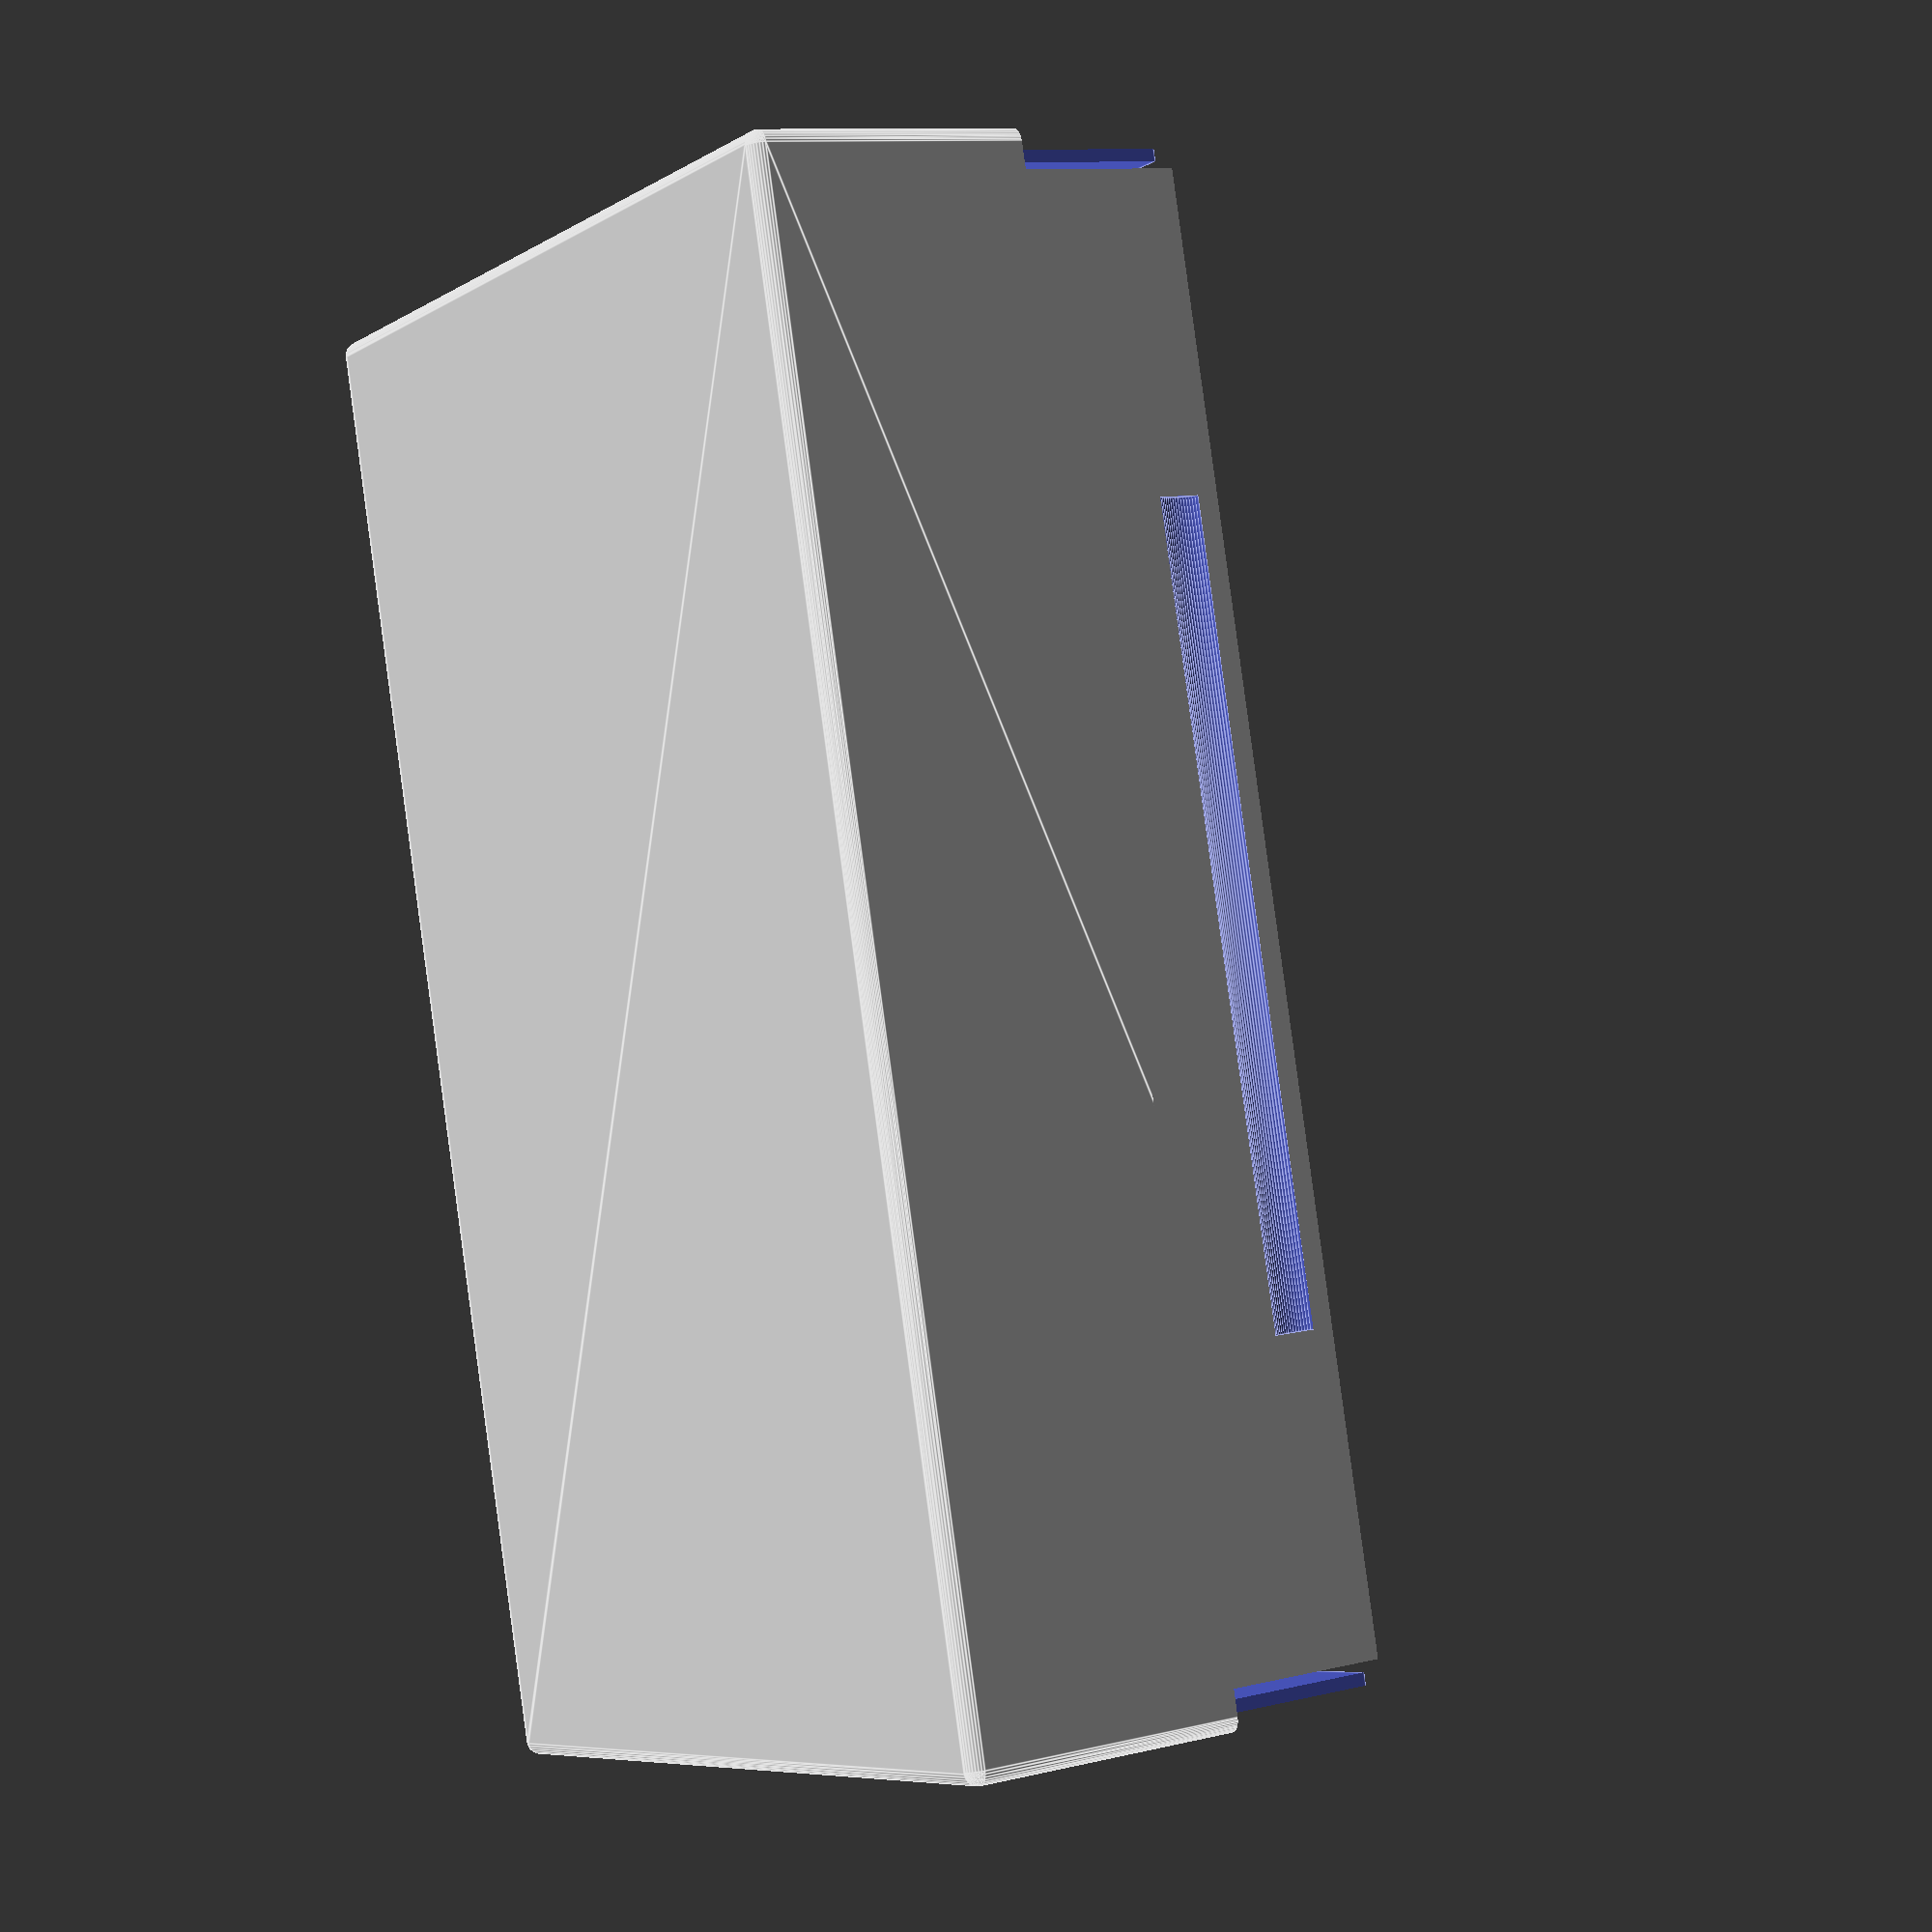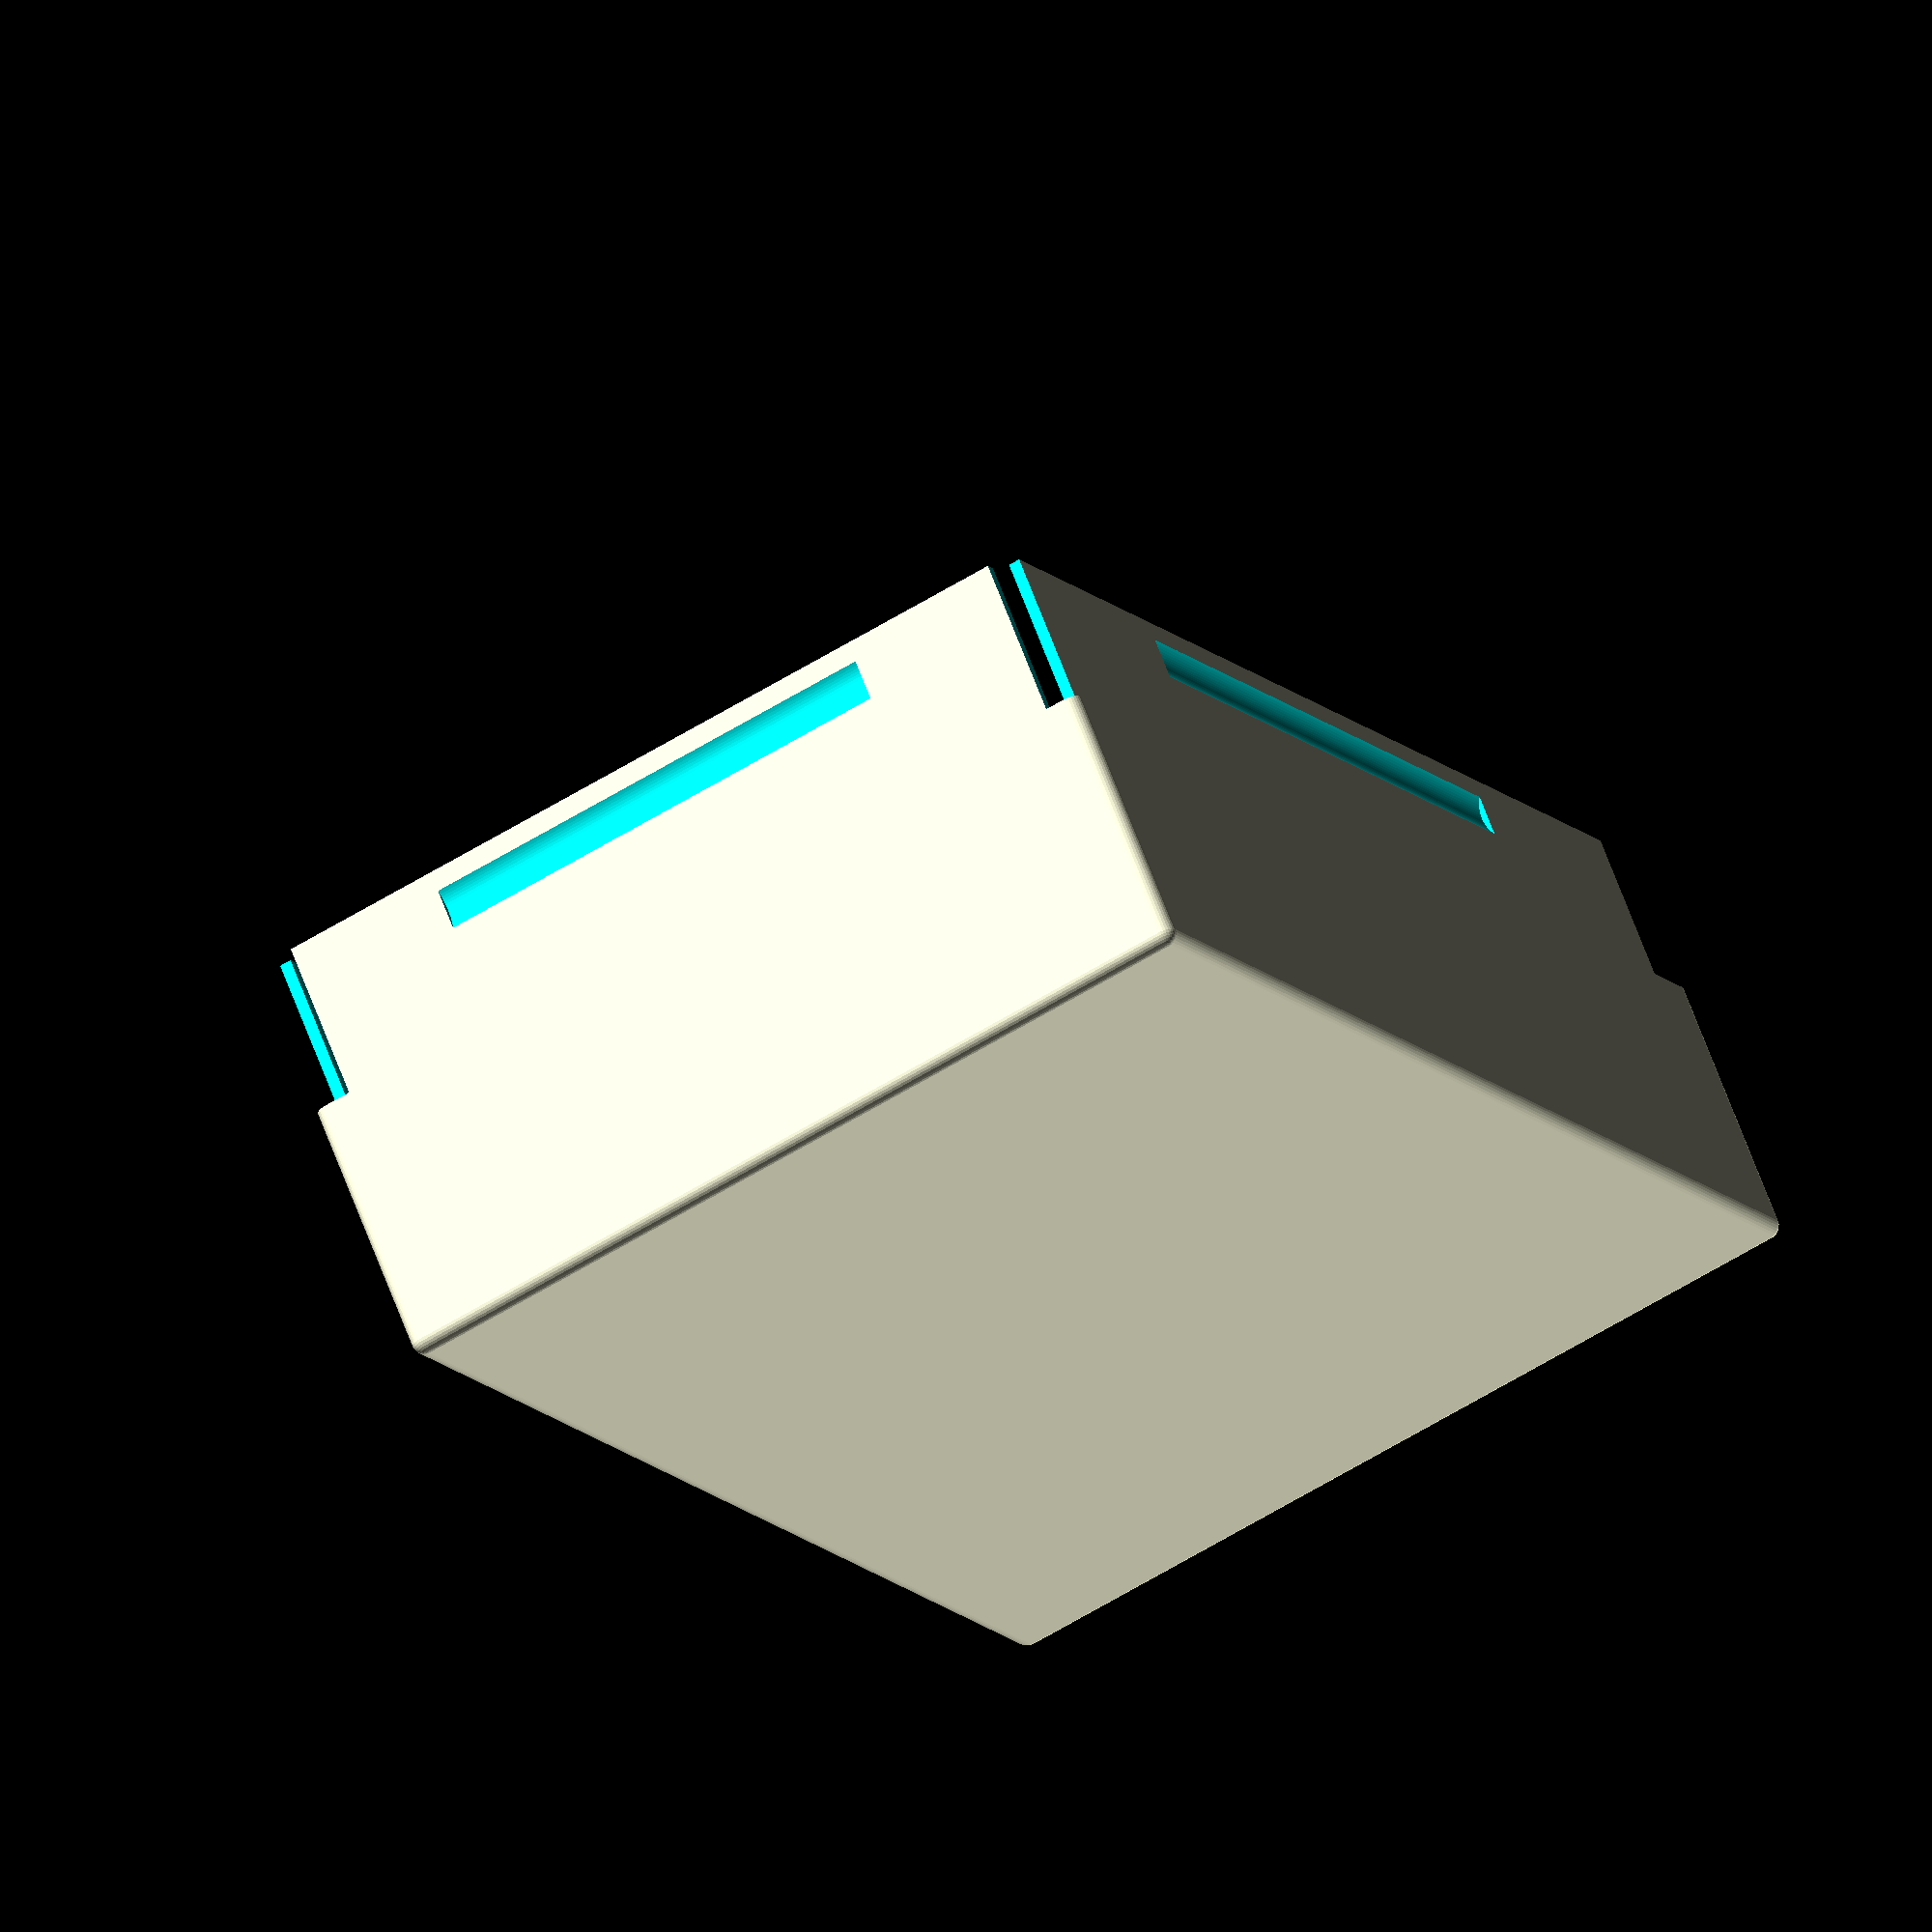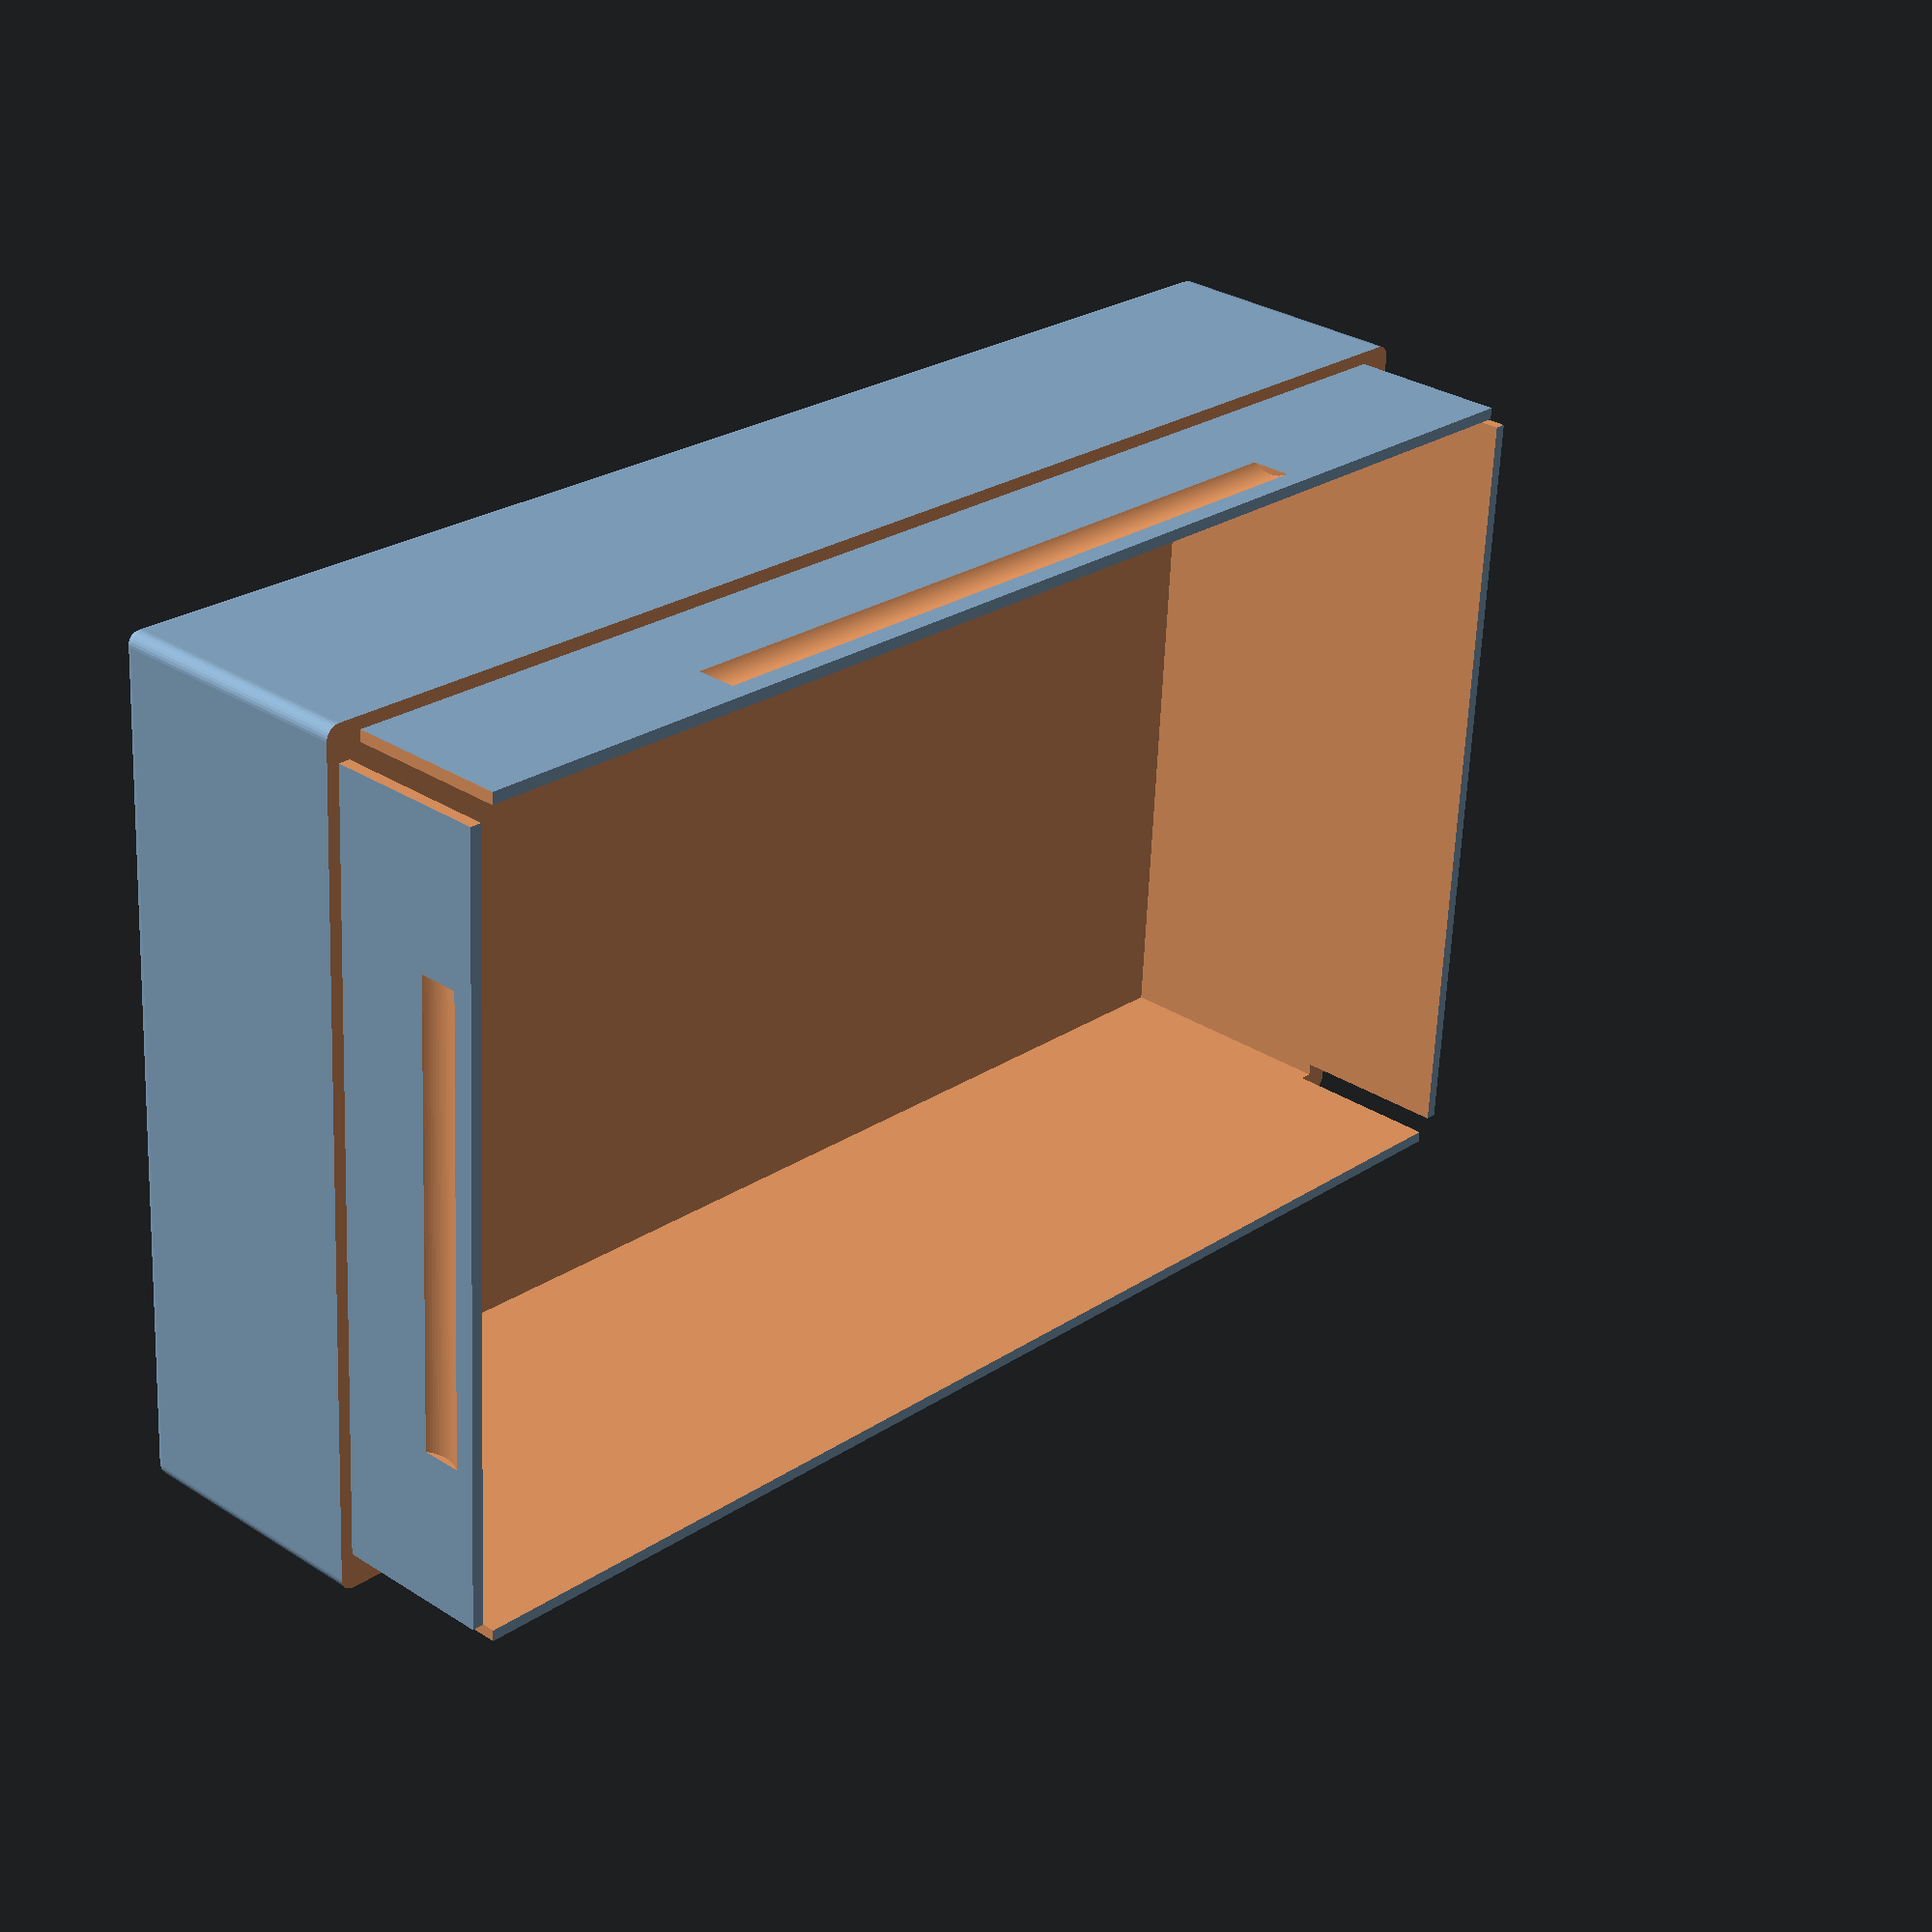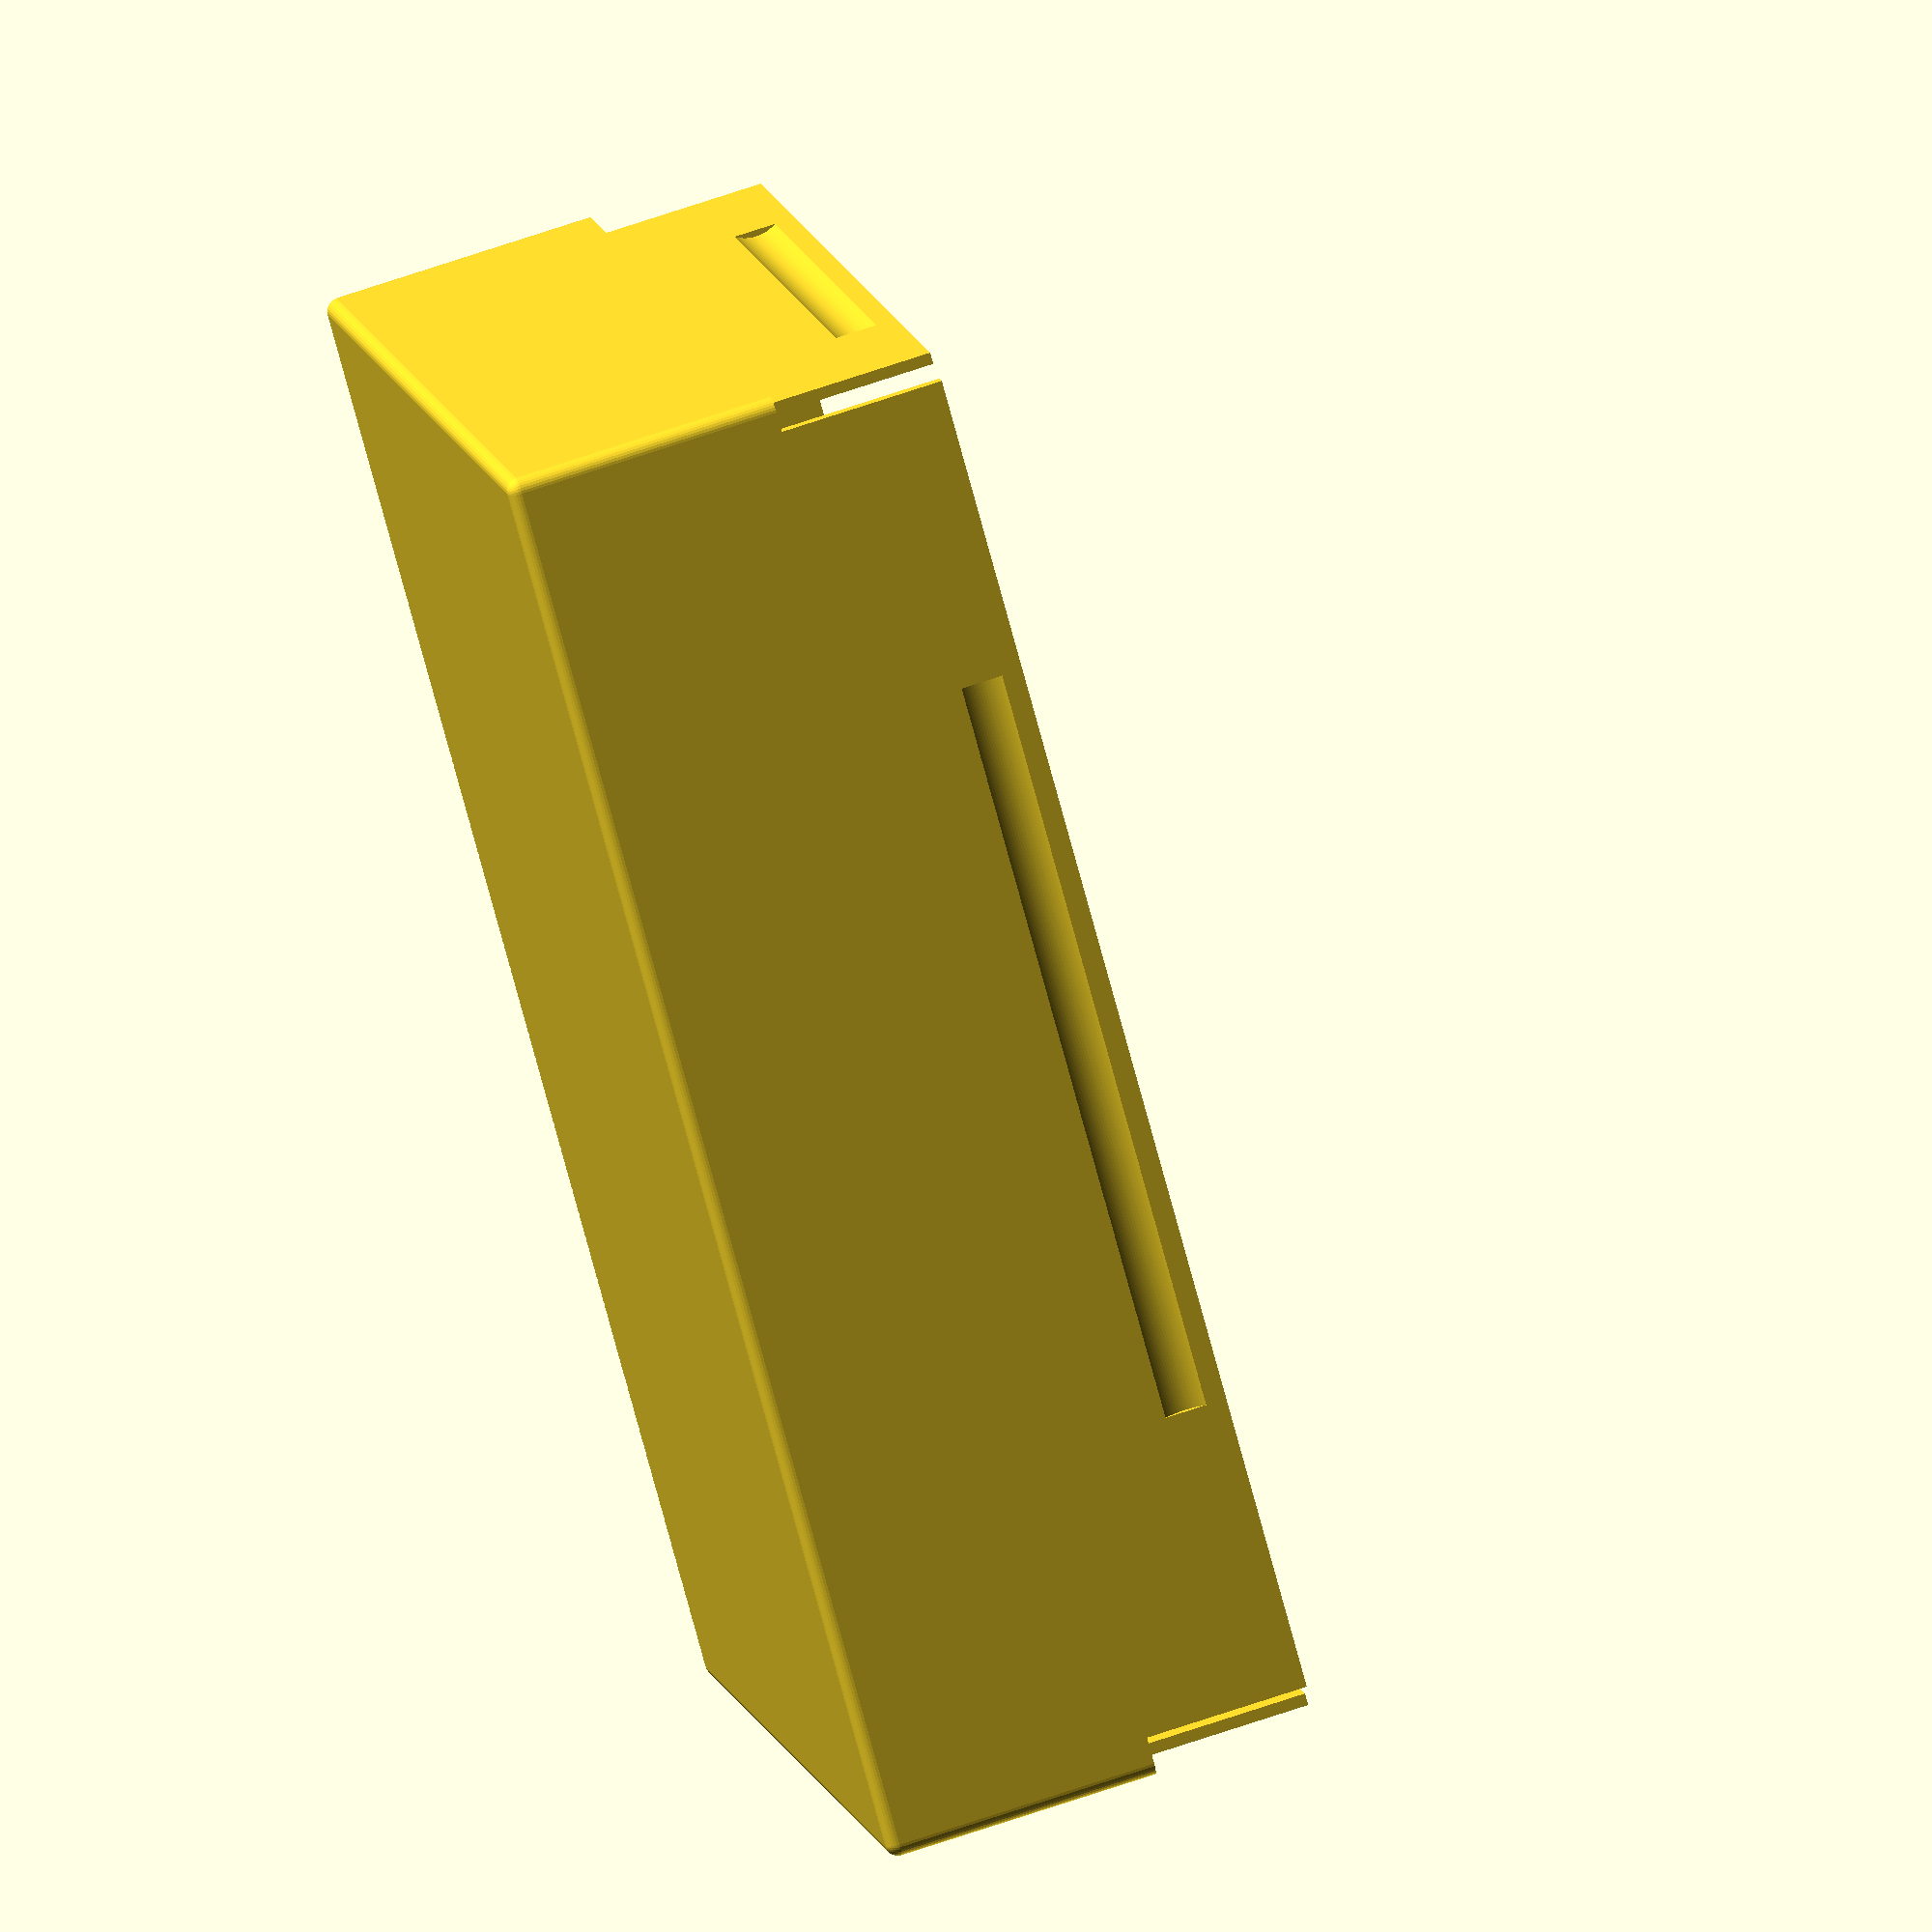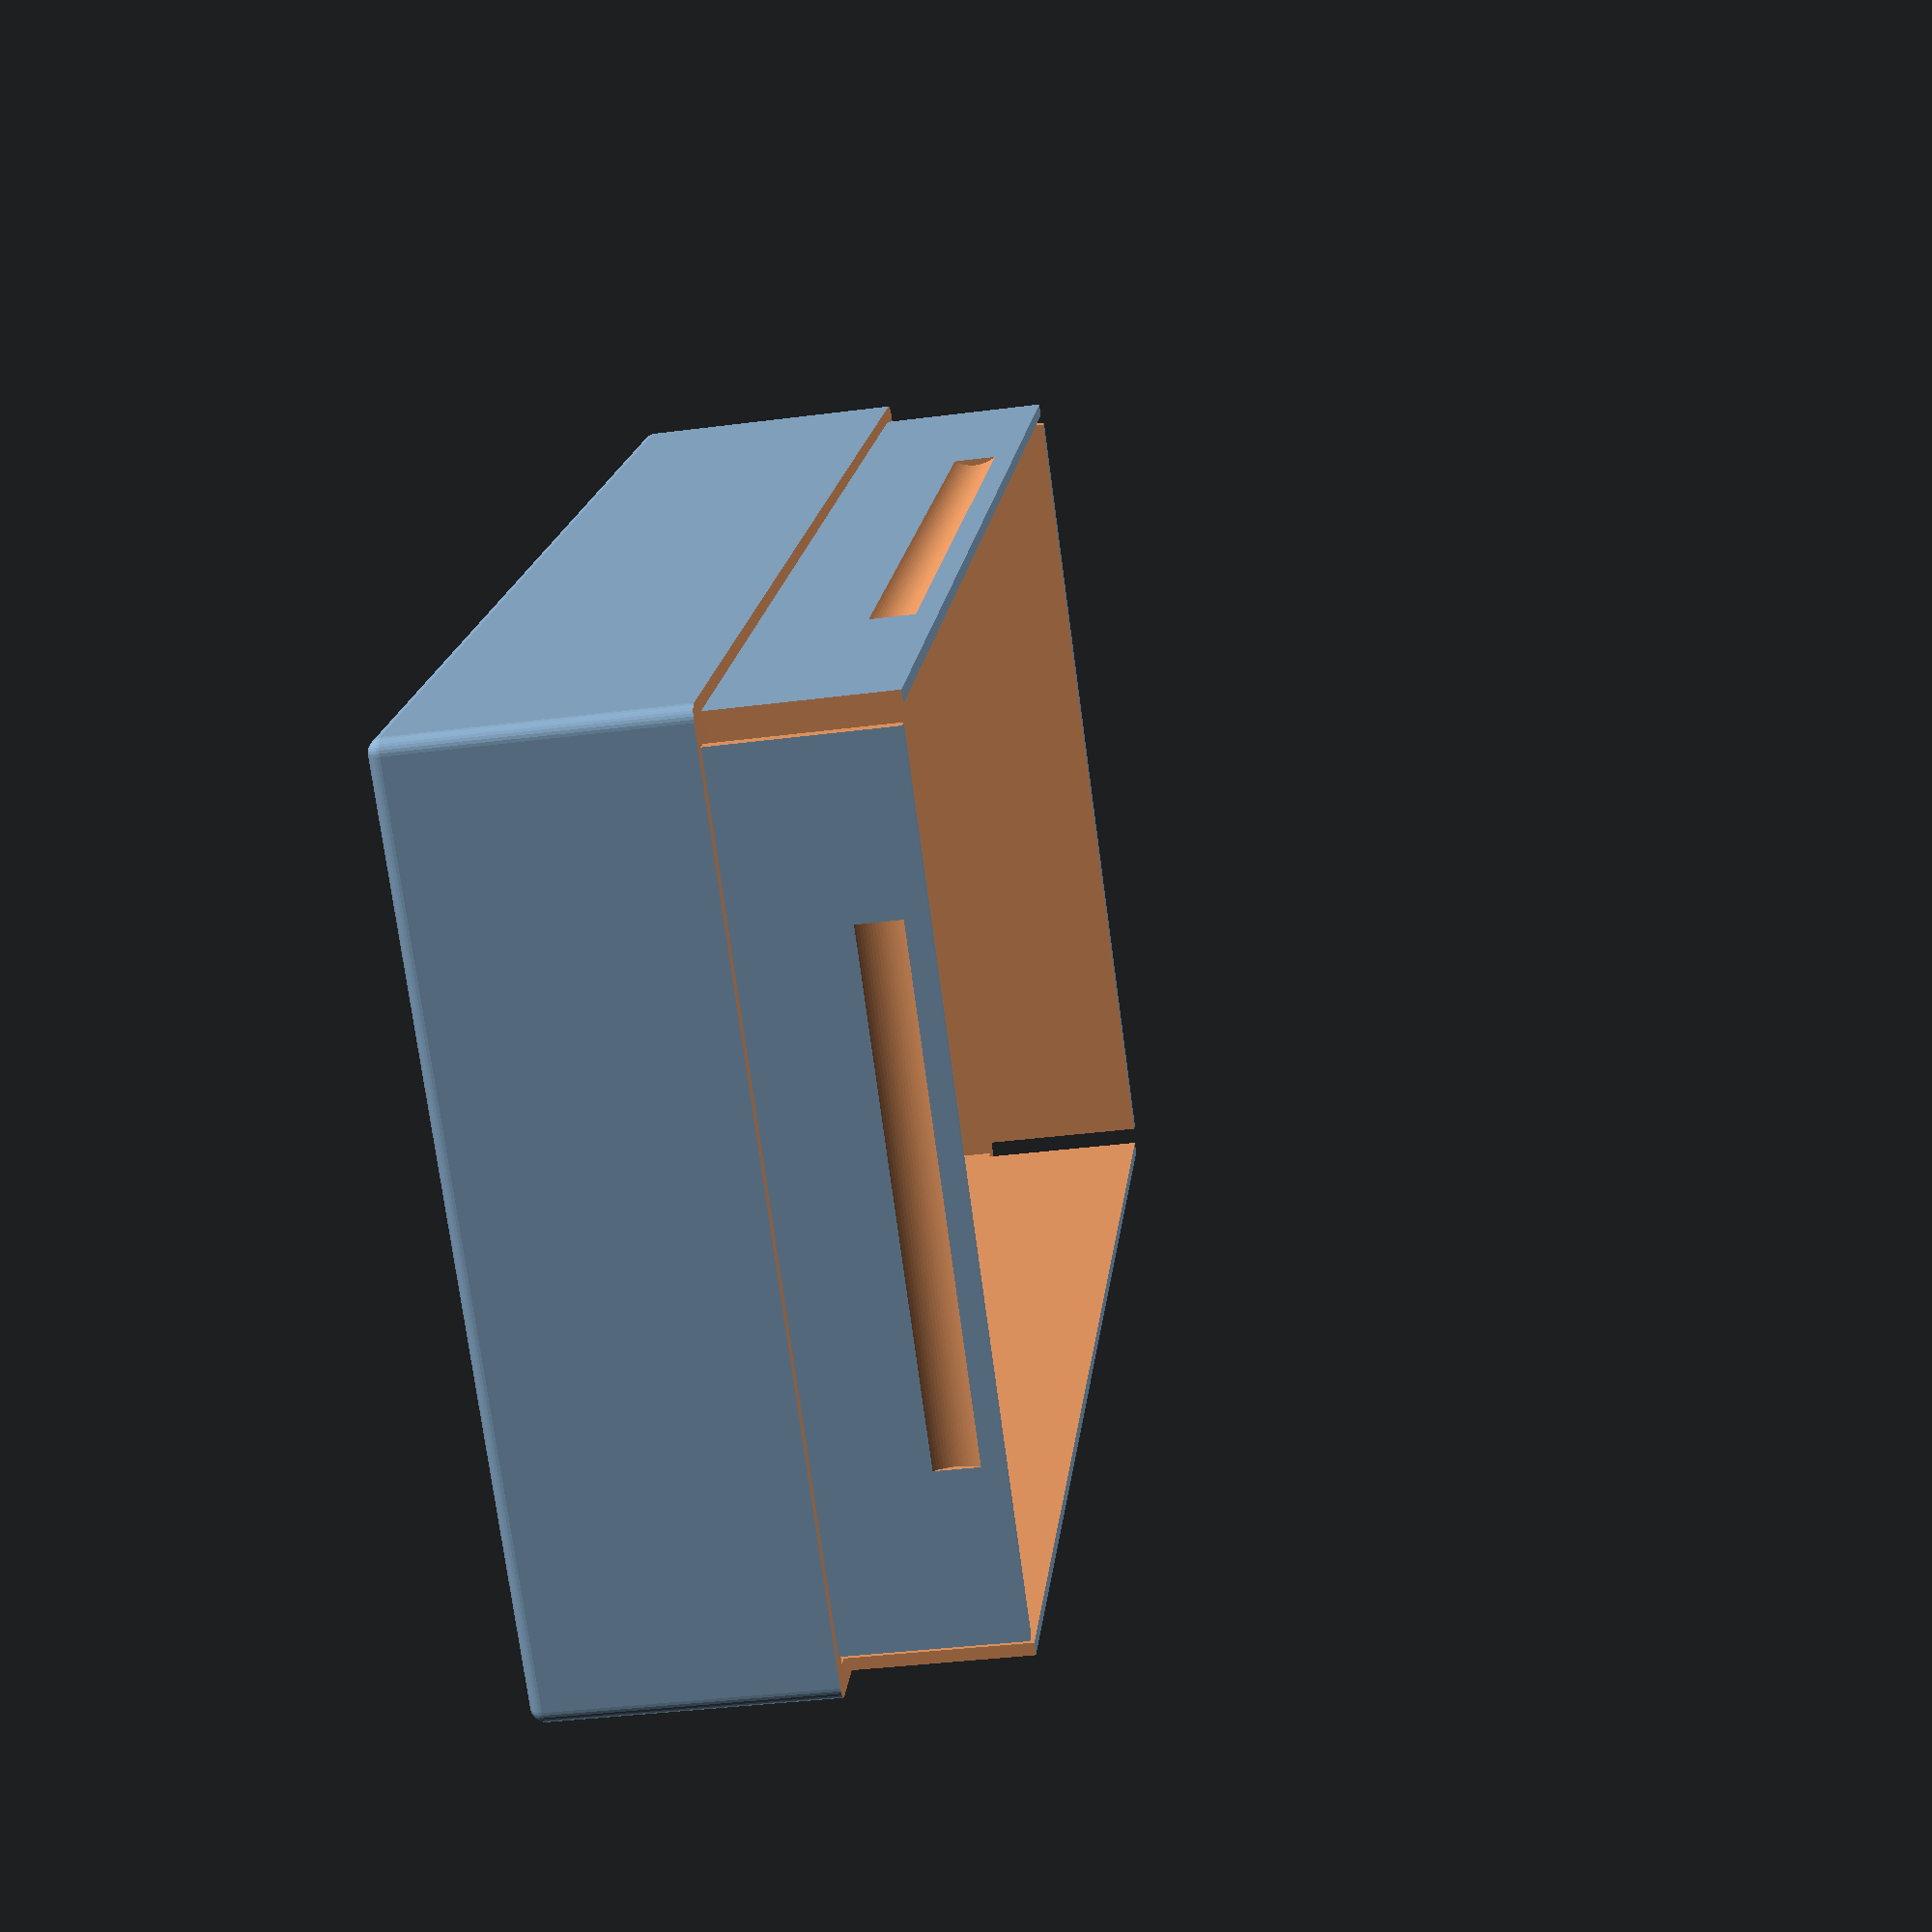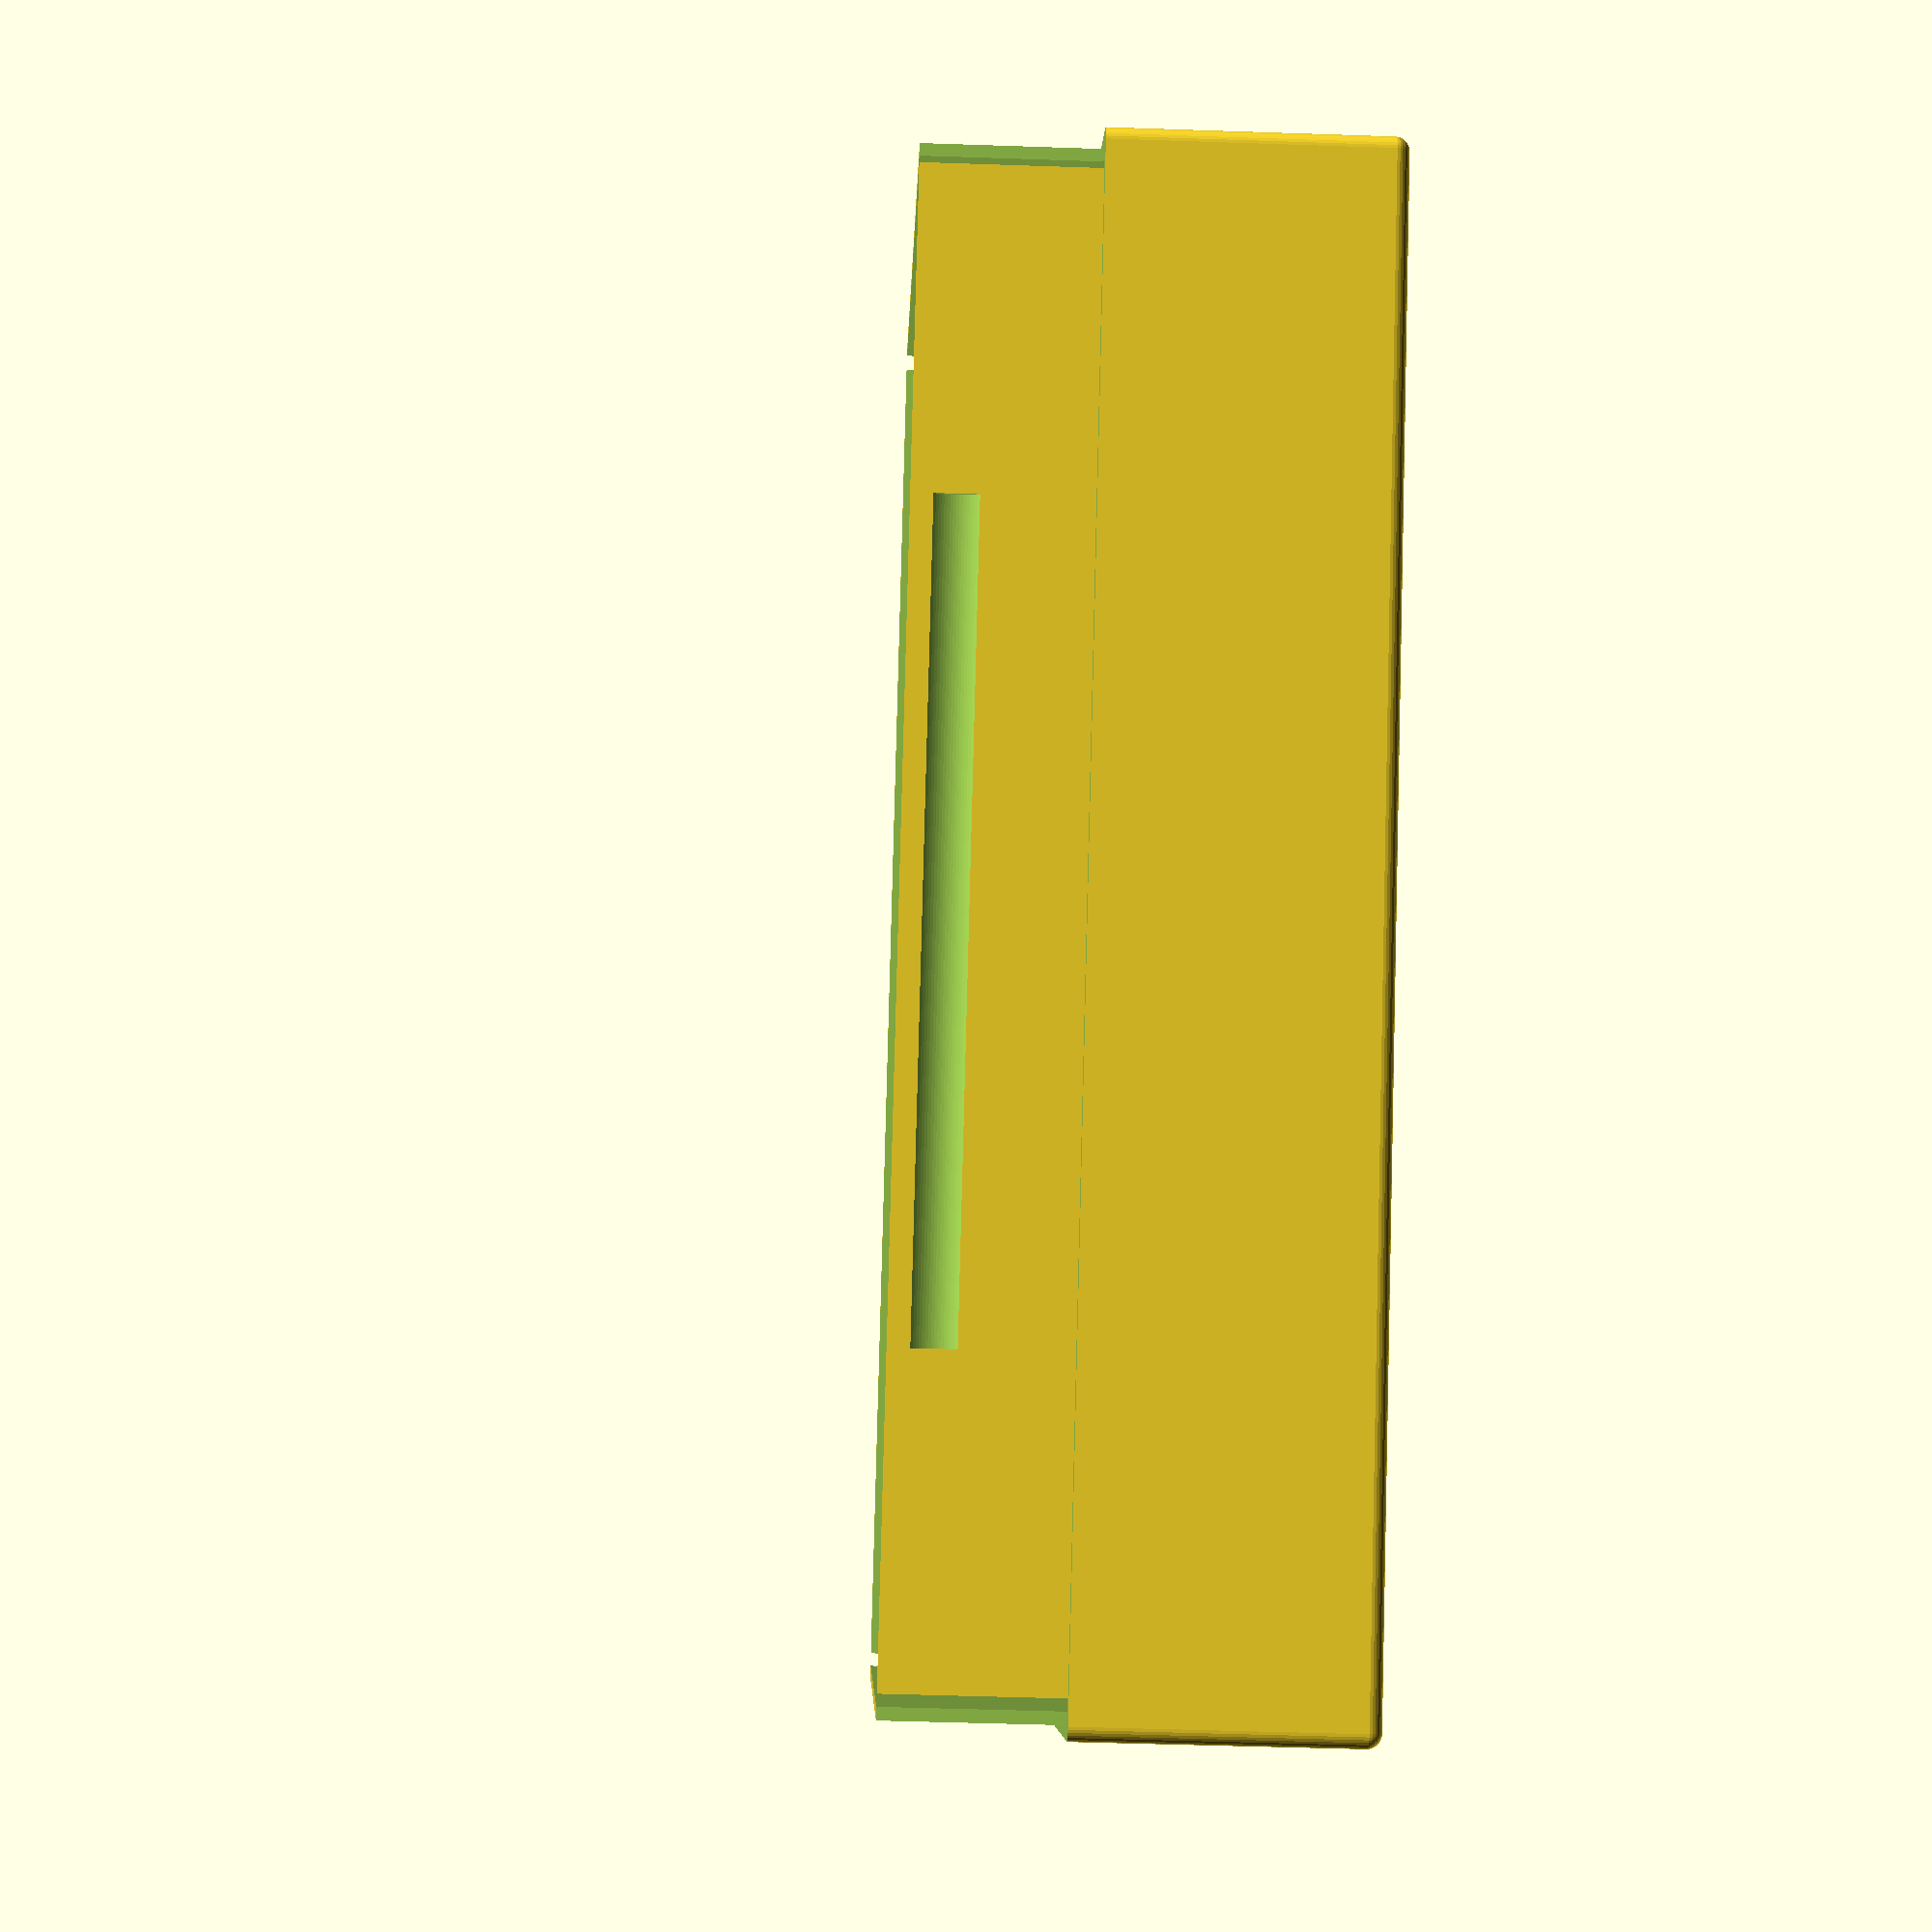
<openscad>
/* [Part selection] */
// Select the part to be rendered: "box" or "lid".
render_part = "box"; // [box,lid]

/* [Box size] */
// Size of box inside, along the Y axis. Add 2 times shell_thickness to calculate the outer size.
length = 100;
// Size of box inside, along the X axis. Add 2 times shell_thickness to calculate the outer size.
width = 60;
// Size of box inside, along the Z axis. Add 2 times shell_thickness to calculate the outer size.
height = 30;
// Height of the lid wall. Must be greater or equal than snap_band_width and less or equal than the height of the box.
lid_wall_height = 12;
// Overall thickness of the box.
shell_thickness = 1.8;

/* [Options] */

// Radius of the box corner bevels. Don't make it too large or the snap band will punch a hole through the corners.
corner_radius = 1;
// Don't fix the snap band wall at the corners, make four "flaps" instead; the lid will snap easily.
snappy_flaps = true;
// Add a slot in the front and back walls to help grabbing cards in the box. If 0 no slot will be cut. Note that for this to be aesthetically pleasing lid_wall_height should be equal to height.
cards_handling_slot_size = 0;
// Internal dividers along the x axis; it is a list of percentages of the box's width. If the total is less than 100% the remaining space will be added on the right of the last divider . For example you can specify [15,15,25] to get 4 spaces of 15%, 15%, 25% and 45% of the box's width.
dividers_x = [];
// Internal dividers along the y axis; see dividers_x for a description.
dividers_y = [];
// Thickness of the dividers (ignored if both dividers_x and dividers_y are empty).
dividers_thickness = 0.8;

/* [Snap band] */

// Height of the snap band along the lid-to-box interface.
snap_band_width = 3;
// Thickness of the snap band along the lid-to-box interface.
snap_band_thickness = 0.45;
// Position of the snap band: top, bottom or middle of the lid wall.
snap_band_position = "top"; // [top,middle,bottom]
// Distance between the snaop band and the top or bottom (depending on snap_band_position) edge of the lid wall. Ignored if snap_band_position is "middle".
snap_band_offset = 3;
// Percentage of length/width to cover with the snap band. Lower values make the lid stronger and allow a thinner shell thickness, higher values make the box more... well, "snappy".
snap_band_percentage = 50;	// [1:100]
// How much smaller the snap band ridge radius is than the groove radius.
snap_band_ridge_difference_radius = 0.1;
// How much longer the snap band groove is than the ridge.
snap_band_ridge_difference_length = 4;
// Gap between box and lid.
gap = 0.1;

/* [Resolution] */
// Minimum size of a fragment.
$fs = 0.2;
// Minimum angle for a fragment (degrees).
$fa = 3;

// ------------------------------------------------------------

// TODO:
// - parametrizzare snappy flaps
// - se snappy flaps separare divisori dal muro (solo parte alta)

half_gap = gap / 2;
shell_half_thickness = shell_thickness / 2;
inner_size = [width, length, height];
outer_size = [width + 2*shell_thickness, length + 2*shell_thickness, height + 2*shell_thickness];
box_outer_size = outer_size - [0,0,shell_thickness];
lid_outer_size = [outer_size[0],outer_size[1],shell_thickness + lid_wall_height];
snap_band_y = snap_band_position=="bottom"
	? snap_band_offset
	: snap_band_position == "top"
		? lid_wall_height - snap_band_offset
		: snap_band_position=="middle"
			? lid_wall_height / 2
			: undef;
assert(is_num(snap_band_y),"snap_band_position must be one of 'top', 'bottom', 'middle'");
snap_band_r = (snap_band_thickness*snap_band_thickness + snap_band_width*snap_band_width/4) / (2*snap_band_thickness);
snap_band_center_offset = snap_band_r - snap_band_thickness;

assert(lid_wall_height >= snap_band_width, "lid_wall_height must be greater or equal than snap_band_width");
assert(lid_wall_height <= height, "lid_wall_height must be less or equal than the height of the box");
assert(snap_band_offset >= 0,"snap_band_offset must be greater or equal than zero");

if (render_part=="box")
{
	box();
}
else if (render_part=="lid")
{
	lid();
}
else
{
	assert(false,"No valid part selected");
}


module box()
{
	box_indent_size = outer_size - [shell_thickness+gap,shell_thickness+gap,0];
	union()
	{
		// (outer box - inner space - indent)
		difference()
		{
			// outer surface
			half_rounded_box(box_outer_size, corner_radius, bottom=true);
			
			// inner space
			translate([shell_thickness, shell_thickness, shell_thickness])
				cube(inner_size + [0,0,0.01]);
			
			// indent
			// snap band + (larger cube - smaller cube)
			translate([-0.01,-0.01,shell_thickness + height - lid_wall_height])
			{
				union()
				{
					translate([shell_half_thickness+half_gap, shell_half_thickness+half_gap,0])
					{
						// snap band

						box_snap_band_length = min(box_indent_size[1]*snap_band_percentage/100+snap_band_ridge_difference_length,box_indent_size[1]);
						box_snap_band_width = min(box_indent_size[0]*snap_band_percentage/100+snap_band_ridge_difference_length,box_indent_size[0]);
						
						translate([0,0,snap_band_y])
						{
							// left
							translate([-snap_band_center_offset,box_indent_size[1]/2,0])
								rotate([-90,0,0])
									cylinder(r=snap_band_r, h=box_snap_band_length, center=true);
							
							// right
							translate([box_indent_size[0] + snap_band_center_offset,box_indent_size[1]/2,0])
								rotate([-90,0,0])
									cylinder(r=snap_band_r, h=box_snap_band_length, center=true);
							
							// front
							translate([box_indent_size[0]/2,-snap_band_center_offset,0])
								rotate([0,90,0])
									cylinder(r=snap_band_r, h=box_snap_band_width, center=true);
							
							// back
							translate([box_indent_size[0]/2,box_indent_size[1] + snap_band_center_offset,0])
								rotate([0,90,0])
									cylinder(r=snap_band_r, h=box_snap_band_width, center=true);
						}
					}
					
					difference()
					{
						cube(outer_size+[0.02,0.02,0.02]);
						translate([shell_half_thickness+half_gap, shell_half_thickness+half_gap,0])
							cube(box_indent_size);
					}
				}
			}
			
			// snappy flaps separator holes
			if (snappy_flaps)
			{
				flap_holes_size = [shell_thickness * 1.5, shell_thickness * 1.5, lid_wall_height + 0.01];
				translate([0,0,shell_thickness + height - lid_wall_height])
				{
					cube(flap_holes_size);
					translate([outer_size[0]-flap_holes_size[0],0,0]) cube(flap_holes_size);
					translate([0,outer_size[1]-flap_holes_size[1],0]) cube(flap_holes_size);
					translate([outer_size[0]-flap_holes_size[0],outer_size[1]-flap_holes_size[1],0]) cube(flap_holes_size);
				}
			}
			
			// card handling slot
			if (cards_handling_slot_size > 0)
			{
				translate([(outer_size[0]-cards_handling_slot_size)/2,-0.01,shell_thickness])
				{
					cube([cards_handling_slot_size,outer_size[1]+0.02,inner_size[2]+0.01]);
				}
			}
		}
		
		// dividers
		translate([shell_thickness, shell_thickness, shell_thickness])
		{
			// x axis
			if (is_list(dividers_x) && len(dividers_x)>0)
			{
				for (i=[0:len(dividers_x)-1])
				{
					percent_sum = sum_up_to_index_n(dividers_x,i);
					assert(percent_sum < 100,"The sum of dividers_x must be less than 100");
					offset = percent_sum*width/100;
					translate([offset,0,0])
					{
						cube([dividers_thickness,length,height]);
					}
				}
			}
			
			// y axis
			if (is_list(dividers_y) && len(dividers_y)>0)
			{
				for (i=[0:len(dividers_y)-1])
				{
					percent_sum = sum_up_to_index_n(dividers_y,i);
					assert(percent_sum < 100,"The sum of dividers_y must be less than 100");
					offset = percent_sum*length/100;
					translate([0,offset,0])
					{
						cube([width,dividers_thickness,height]);
					}
				}
			}
		}
	}
}

module lid()
{
	// (outer cube - (inner space - snap bands))
	difference()
	{
		// outer surface
		half_rounded_box(lid_outer_size, corner_radius, bottom=true);
		
		lid_indent_offset = shell_half_thickness - half_gap;
		lid_indent_size = outer_size - [shell_thickness-gap,shell_thickness-gap,0];
		
		translate([lid_indent_offset, lid_indent_offset, shell_thickness])
		{
			difference()
			{
				// inner space
				cube(lid_indent_size);
			
				// snap band
				lid_snap_band_length = lid_indent_size[1]*snap_band_percentage/100;
				lid_snap_band_width = lid_indent_size[0]*snap_band_percentage/100;
				snap_band_ridge_r = snap_band_r - snap_band_ridge_difference_radius;
				
				translate([0,0,snap_band_y])
				{
					// left
					translate([-snap_band_center_offset,lid_indent_size[1]/2,0])
						rotate([-90,0,0])
							cylinder(r=snap_band_ridge_r, h=lid_snap_band_length, center=true);
					
					// right
					translate([lid_indent_size[0] + snap_band_center_offset,lid_indent_size[1]/2,0])
						rotate([-90,0,0])
							cylinder(r=snap_band_ridge_r, h=lid_snap_band_length, center=true);
					
					// front
					translate([lid_indent_size[0]/2,-snap_band_center_offset,0])
						rotate([0,90,0])
							cylinder(r=snap_band_ridge_r, h=lid_snap_band_width, center=true);
					
					
					// back
					translate([lid_indent_size[0]/2,lid_indent_size[1] + snap_band_center_offset,0])
						rotate([0,90,0])
							cylinder(r=snap_band_ridge_r, h=lid_snap_band_width, center=true);
				}
			}
		}
	}
}

module half_sphere(r)
{
	intersection()
	{
		sphere(r);
		translate([0,0,r])
			cube([r*2, r*2, r*2], center=true);
	}
}

module half_rounded_box(size,r,bottom=false,center=false)
{
	translate([r,r,r])
		minkowski()
		{
			cube([size[0]-r*2, size[1]-r*2, size[2]-r],center);
			rotate(bottom?[180,0,0]:[0,0,0])
				half_sphere(r);
		}
}

/* Return the sum of the elements of the list up to index n. */
function sum_up_to_index_n(list, n) = n>=0 ? list[n] + sum_up_to_index_n(list,n-1) : 0;

</openscad>
<views>
elev=349.9 azim=14.7 roll=238.1 proj=p view=edges
elev=112.6 azim=26.3 roll=20.6 proj=o view=solid
elev=329.9 azim=93.7 roll=313.0 proj=p view=solid
elev=114.4 azim=232.0 roll=289.3 proj=o view=solid
elev=217.7 azim=216.3 roll=260.6 proj=p view=solid
elev=51.2 azim=45.5 roll=87.9 proj=p view=wireframe
</views>
